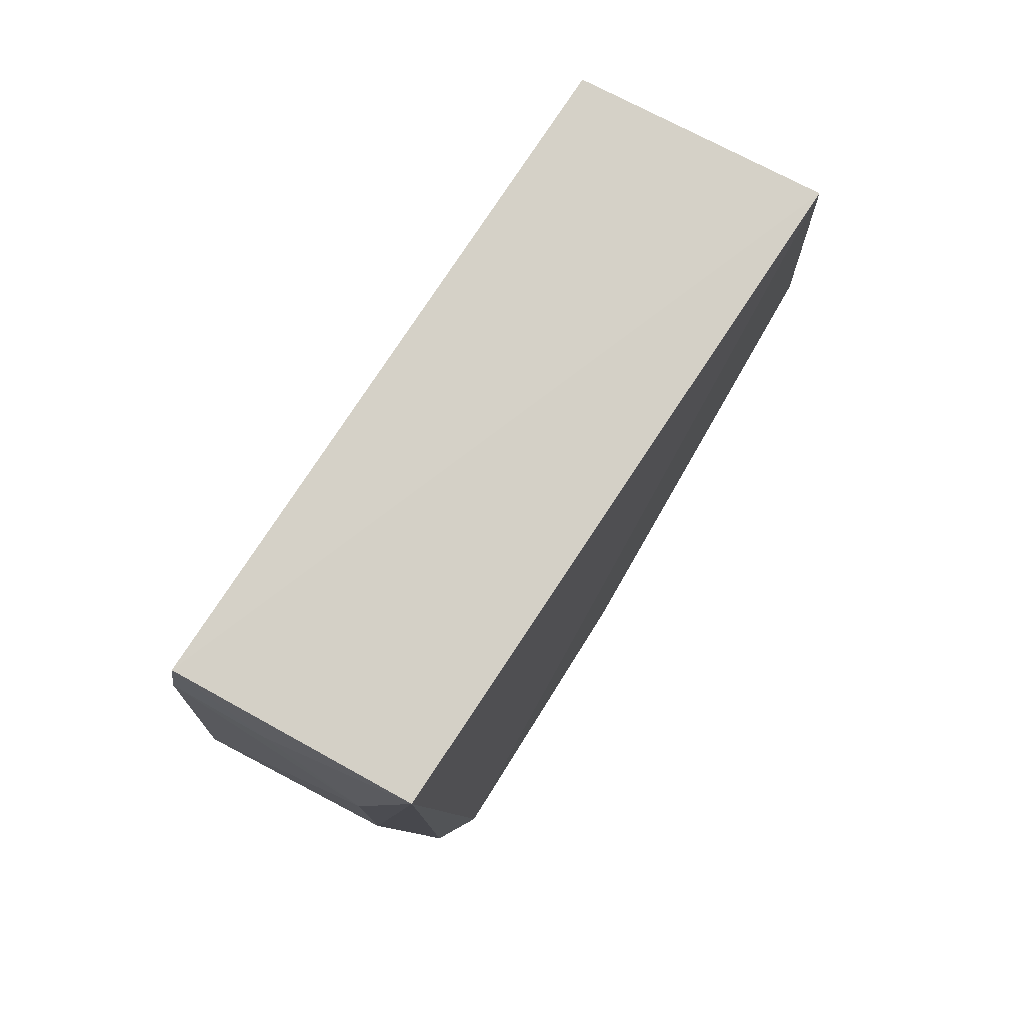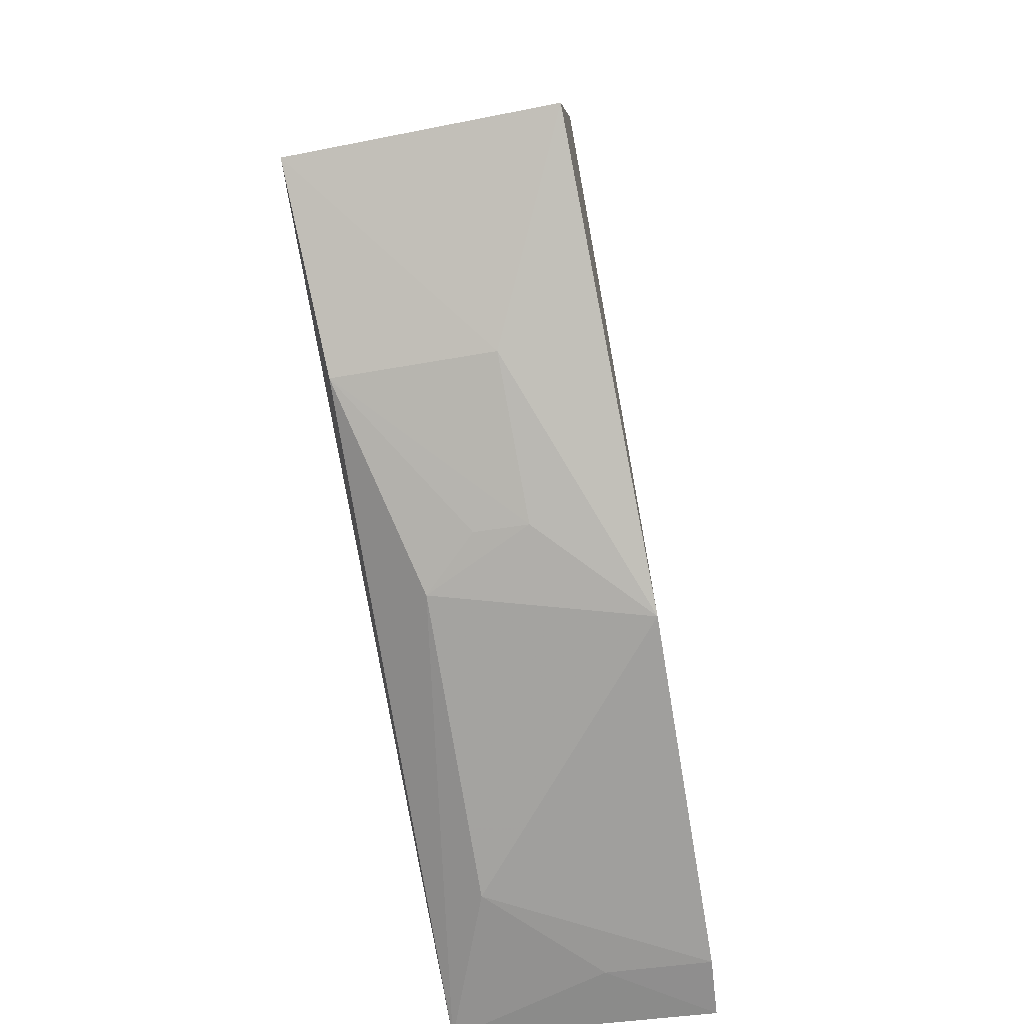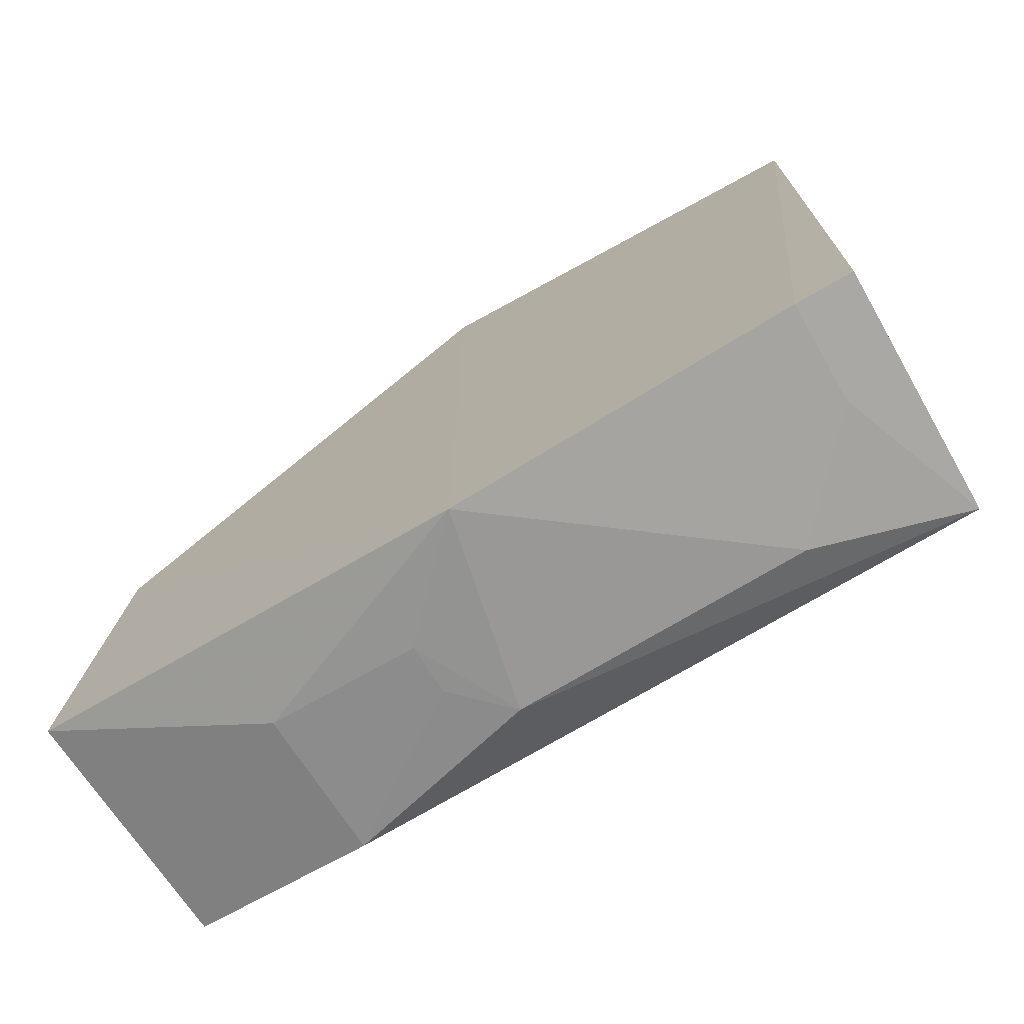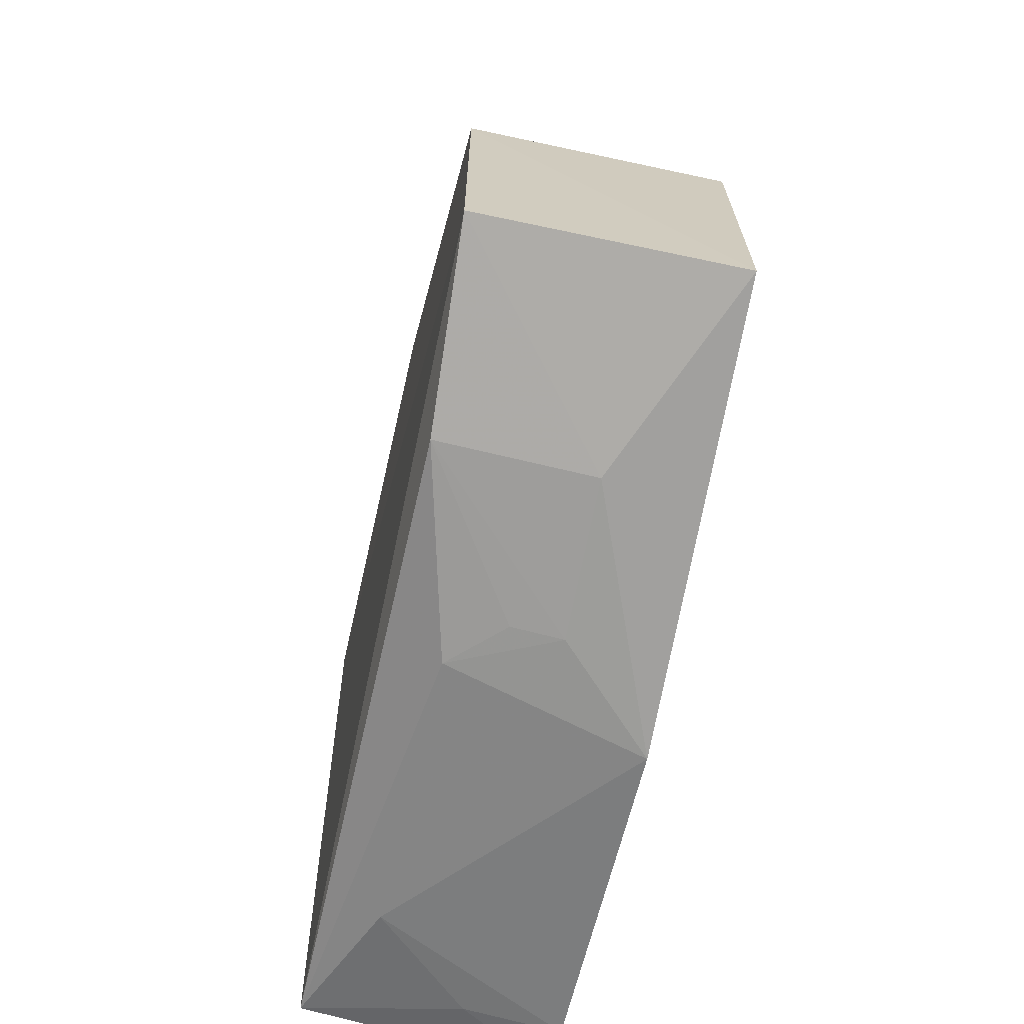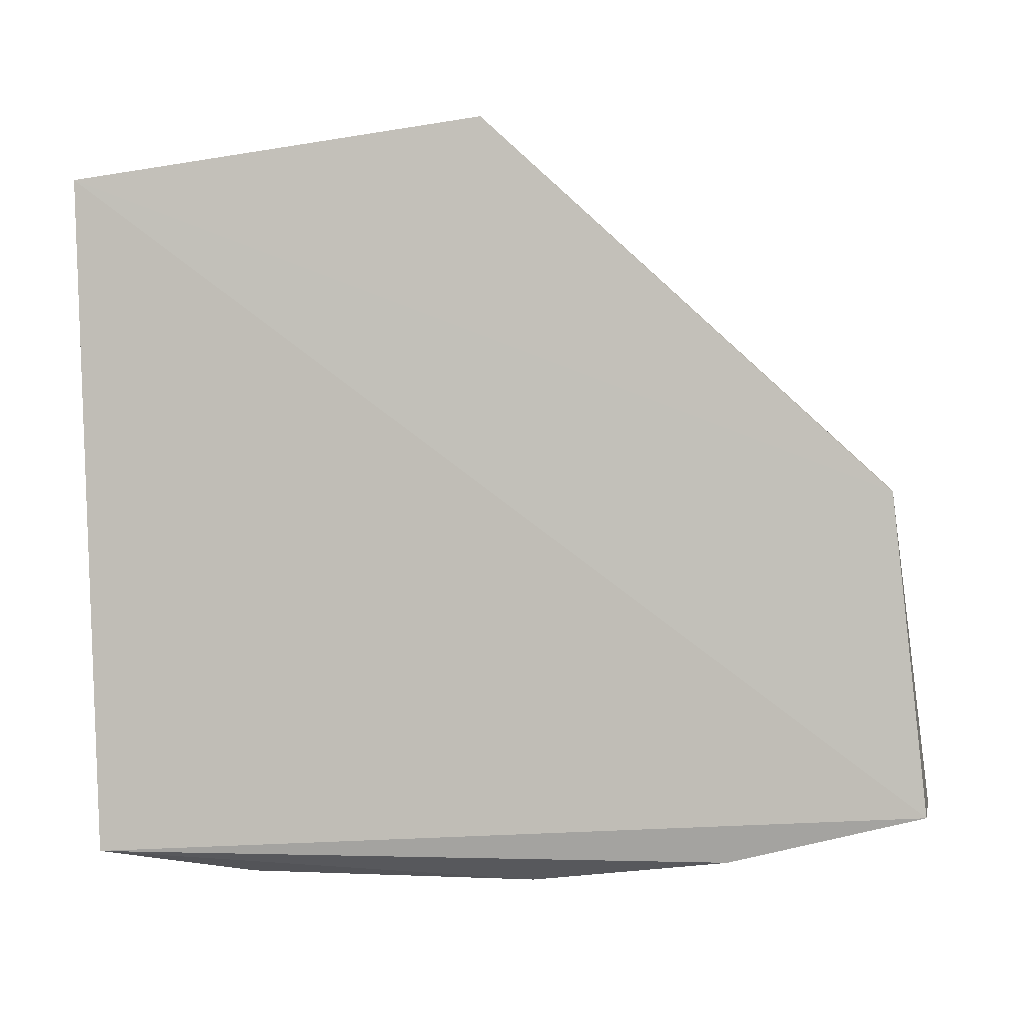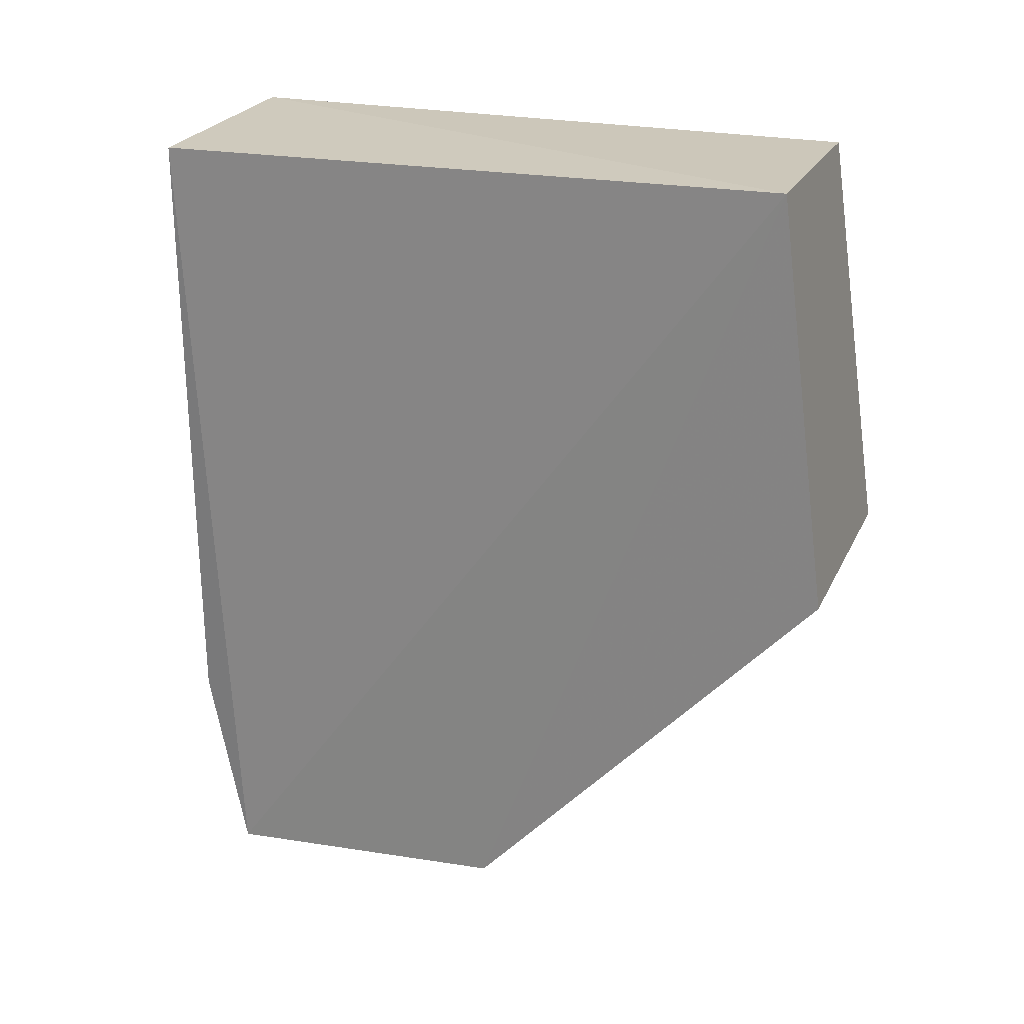
<metadata>
{"format":"obj","ext":"obj","renderer":"f3d","projection":"perspective","resolution":1024,"background":"white","views":[{"elev":77.8,"azim":-146.1,"up":"+Y"},{"elev":-75.3,"azim":9.4,"up":"+Z"},{"elev":-74.1,"azim":120.7,"up":"+Z"},{"elev":-61.6,"azim":-12.5,"up":"+Z"},{"elev":1.4,"azim":-81.0,"up":"+Z"},{"elev":23.4,"azim":-64.8,"up":"+Y"}]}
</metadata>
<code>
v 0.3409 -0.1337 0.006239
v 0.3379 -0.1462 -0.0948
v 0.3411 0.1083 -0.112
v 0.2669 0.1147 0.1014
v 0.2652 -0.1337 0.006239
v 0.3425 0.1124 0.09355
v 0.3418 -0.01225 -0.1201
v 0.2677 -0.0118 0.118
v 0.2661 0.1071 -0.1053
v 0.3442 -0.01158 0.1113
v 0.2628 -0.1437 -0.08823
v 0.2821 0.06215 -0.1129
v 0.3419 0.09109 -0.1149
v 0.3113 -0.08685 -0.1079
v 0.2663 -0.08604 -0.1035
v 0.3123 0.09063 -0.1126
v 0.2821 -0.02586 -0.1132
v 0.3123 -0.04113 -0.1148
v 0.2973 -0.04101 -0.1132
f 5 2 1
f 6 3 4
f 7 1 2
f 8 5 1
f 8 4 5
f 9 4 3
f 10 1 7
f 10 8 1
f 10 6 4
f 10 4 8
f 11 5 4
f 11 4 9
f 11 2 5
f 13 10 7
f 13 3 6
f 13 6 10
f 13 7 12
f 14 7 2
f 14 2 11
f 15 11 9
f 15 14 11
f 16 13 12
f 16 12 9
f 16 9 3
f 16 3 13
f 17 15 9
f 17 9 12
f 17 12 7
f 18 17 7
f 18 7 14
f 18 14 15
f 19 18 15
f 19 15 17
f 19 17 18

</code>
